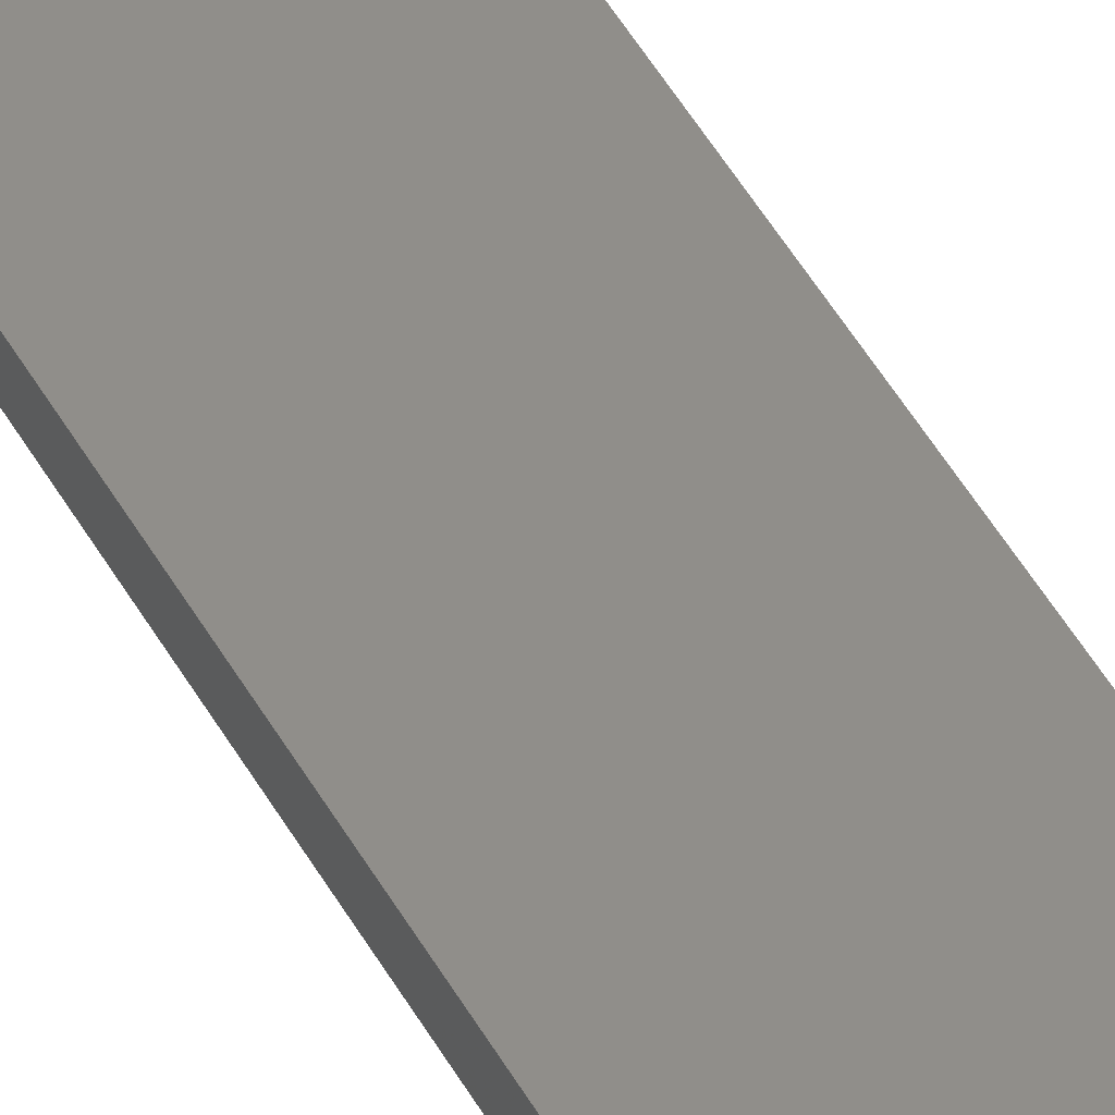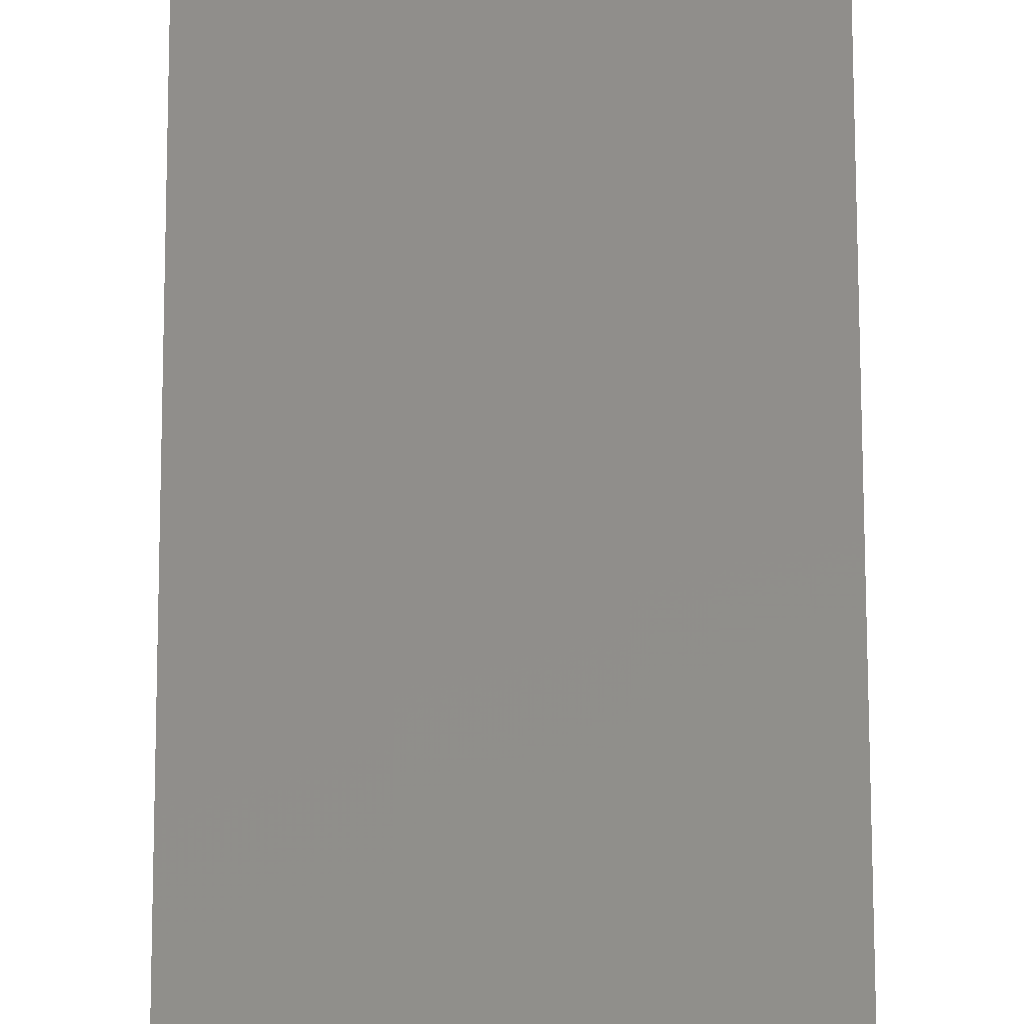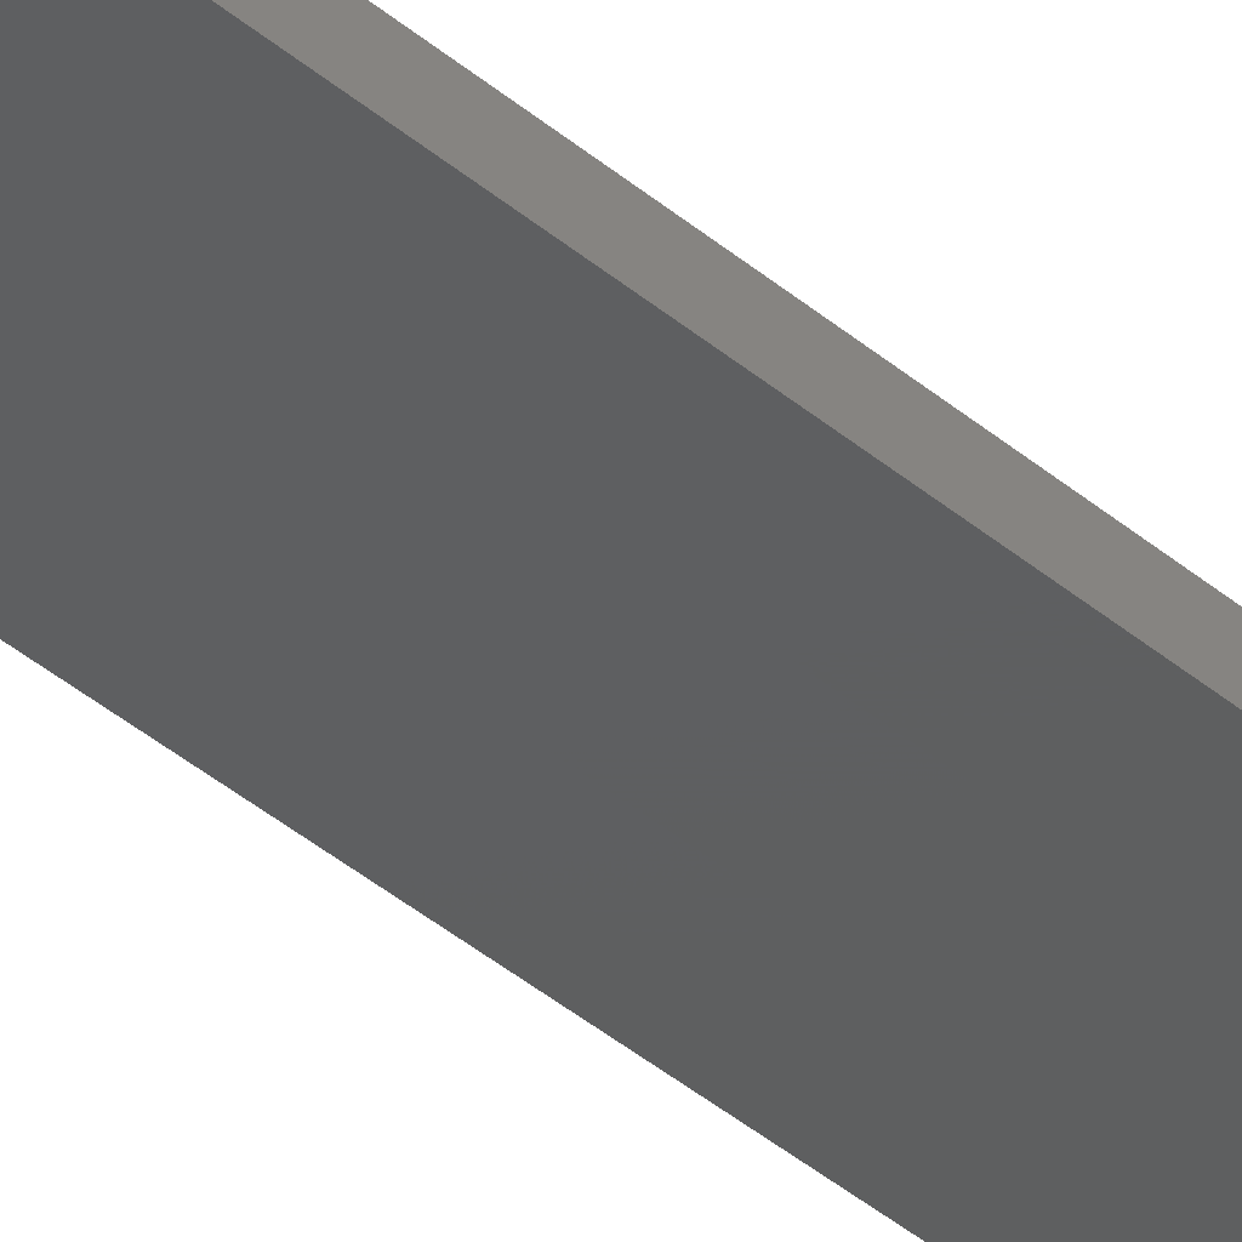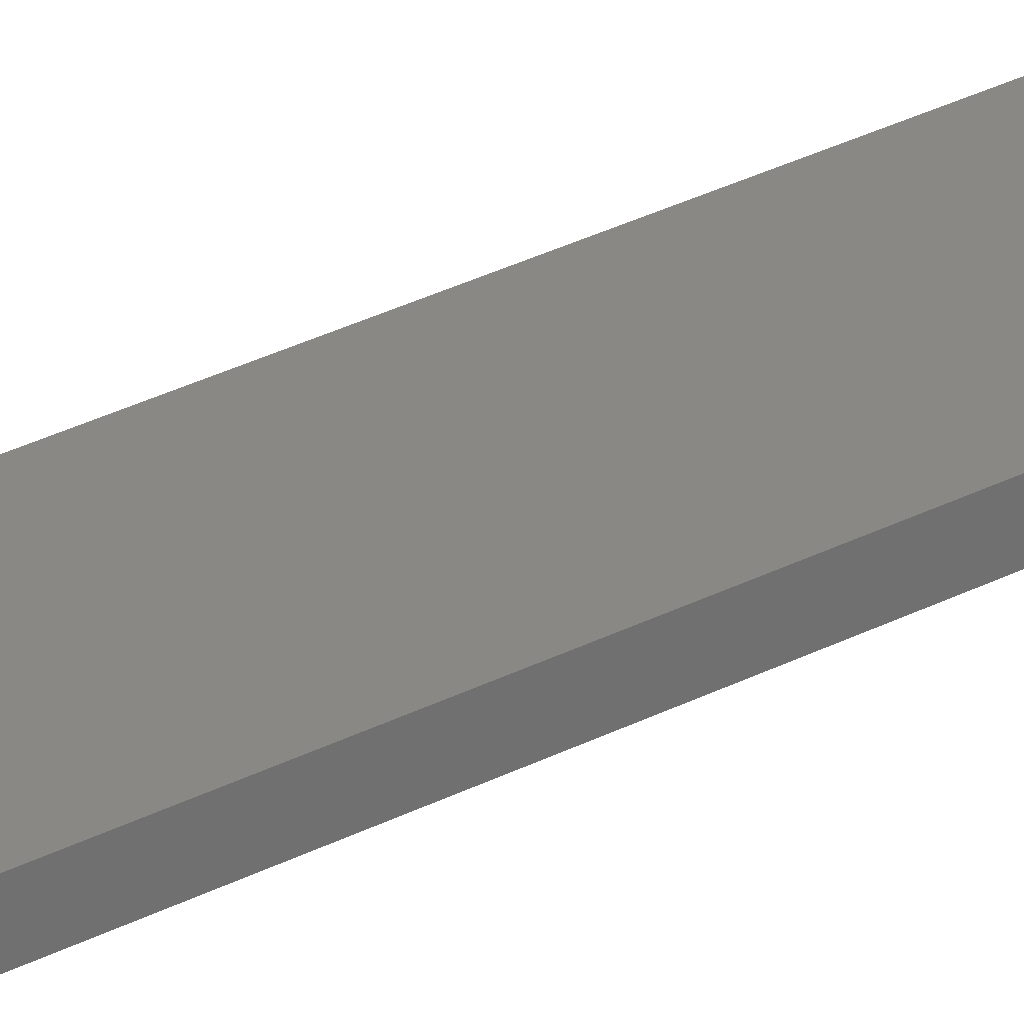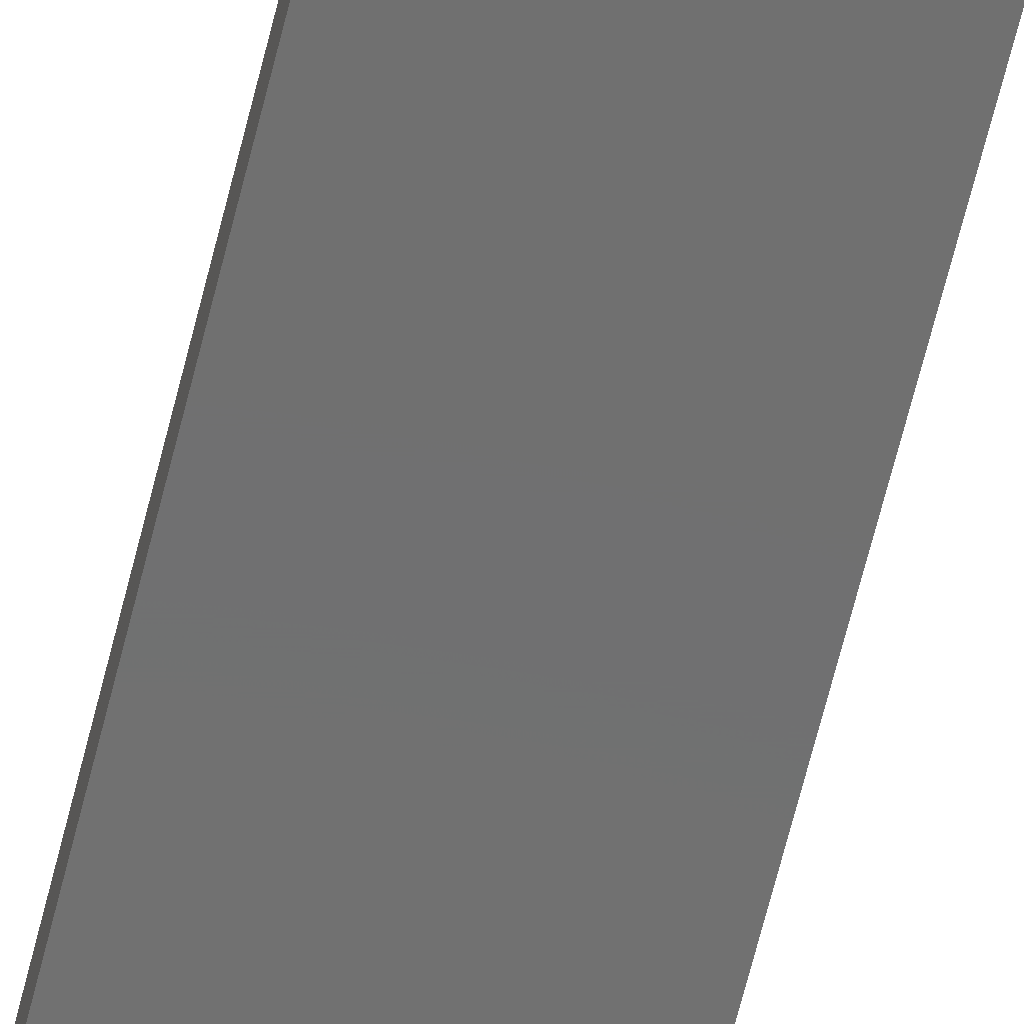
<metadata>
{"format":"stl","ext":"stl","renderer":"f3d","projection":"perspective","resolution":1024,"background":"white","views":[{"elev":45.5,"azim":153.1,"up":"+Y"},{"elev":47.2,"azim":179.9,"up":"+Y"},{"elev":-36.8,"azim":41.7,"up":"+Y"},{"elev":26.0,"azim":48.9,"up":"+Y"},{"elev":-61.6,"azim":166.6,"up":"+Y"}]}
</metadata>
<code>
# stl→obj: 16 verts, 28 faces
v -0.08143 4.3 -158.4
v -0.08143 4.3 -161.9
v -0.1898 4.301 -161.9
v -0.1898 4.301 -158.4
v -0.2981 4.301 -161.9
v -0.2981 4.301 -158.4
v -0.4064 4.301 -161.9
v -0.4064 4.301 -158.4
v -0.4065 4.251 -161.9
v -0.4065 4.251 -158.4
v -0.08171 4.25 -161.9
v -0.19 4.251 -158.4
v -0.19 4.251 -161.9
v -0.08171 4.25 -158.4
v -0.2983 4.251 -158.4
v -0.2983 4.251 -161.9
f 1 2 3
f 4 3 5
f 4 1 3
f 6 5 7
f 6 4 5
f 8 6 7
f 8 9 10
f 7 9 8
f 11 12 13
f 14 12 11
f 13 15 16
f 16 15 9
f 12 15 13
f 15 10 9
f 14 11 1
f 11 2 1
f 16 9 7
f 5 16 7
f 3 13 16
f 3 16 5
f 2 11 13
f 2 13 3
f 10 15 8
f 15 6 8
f 12 4 15
f 15 4 6
f 14 1 12
f 12 1 4

</code>
